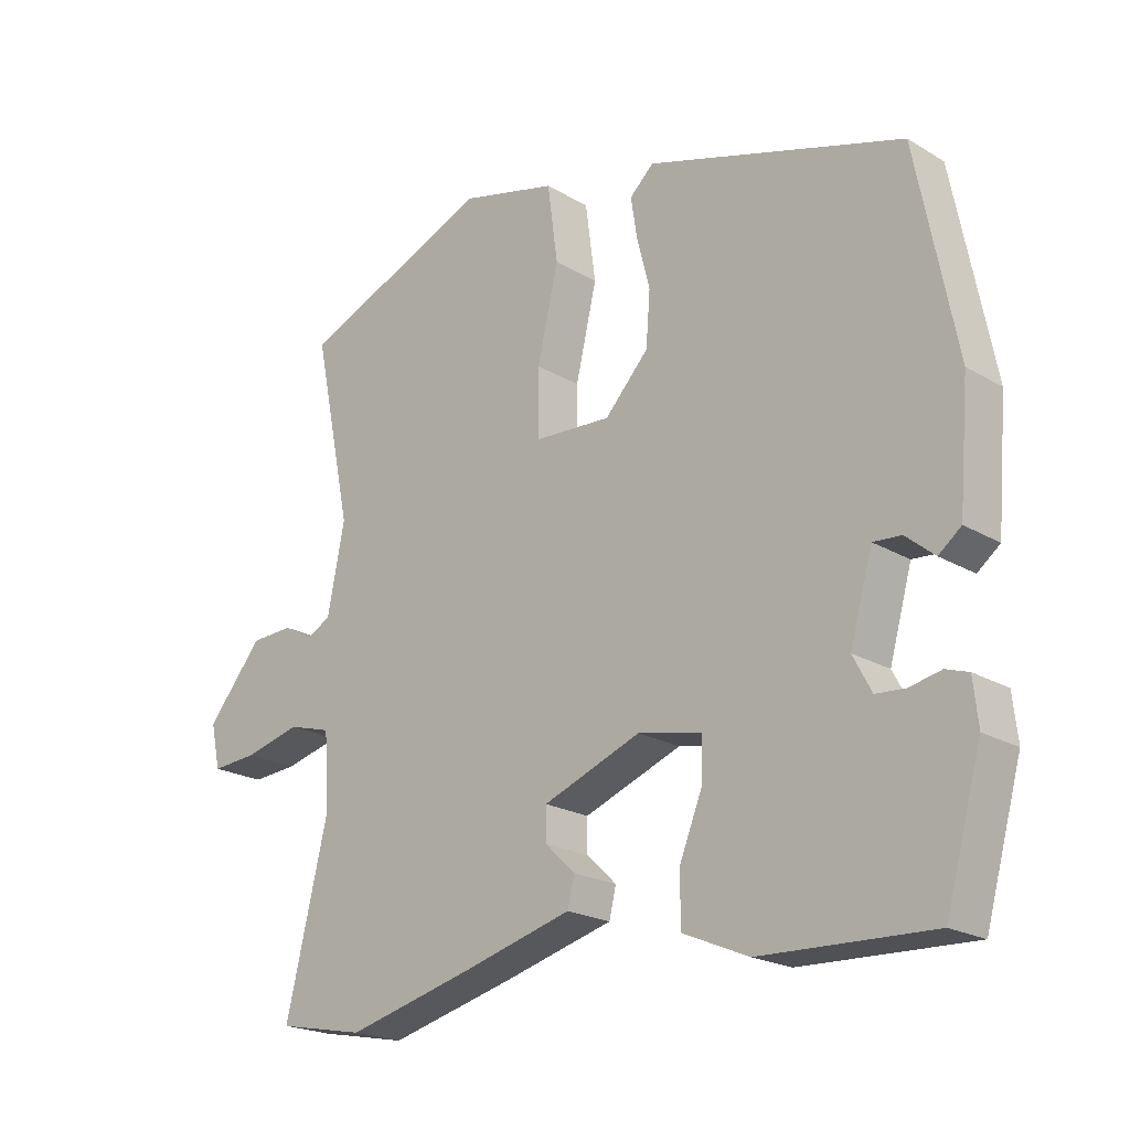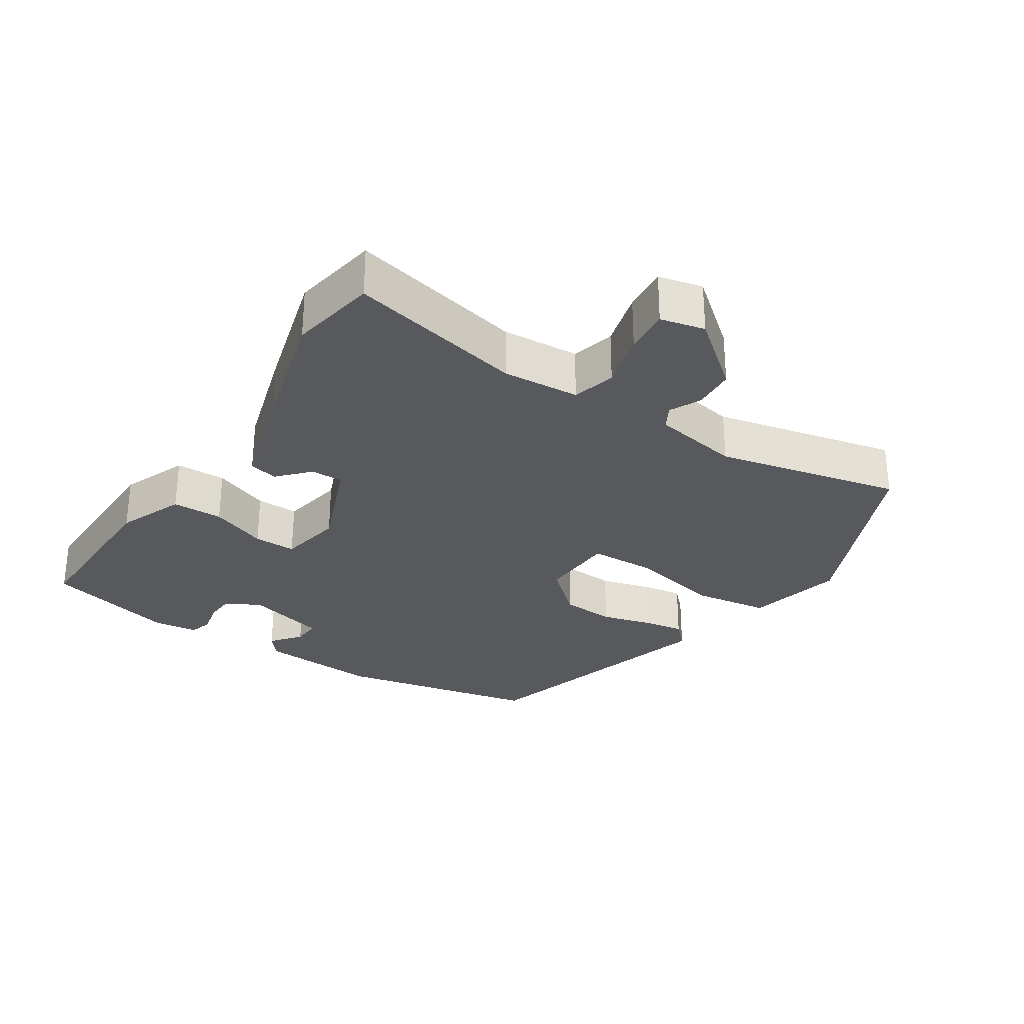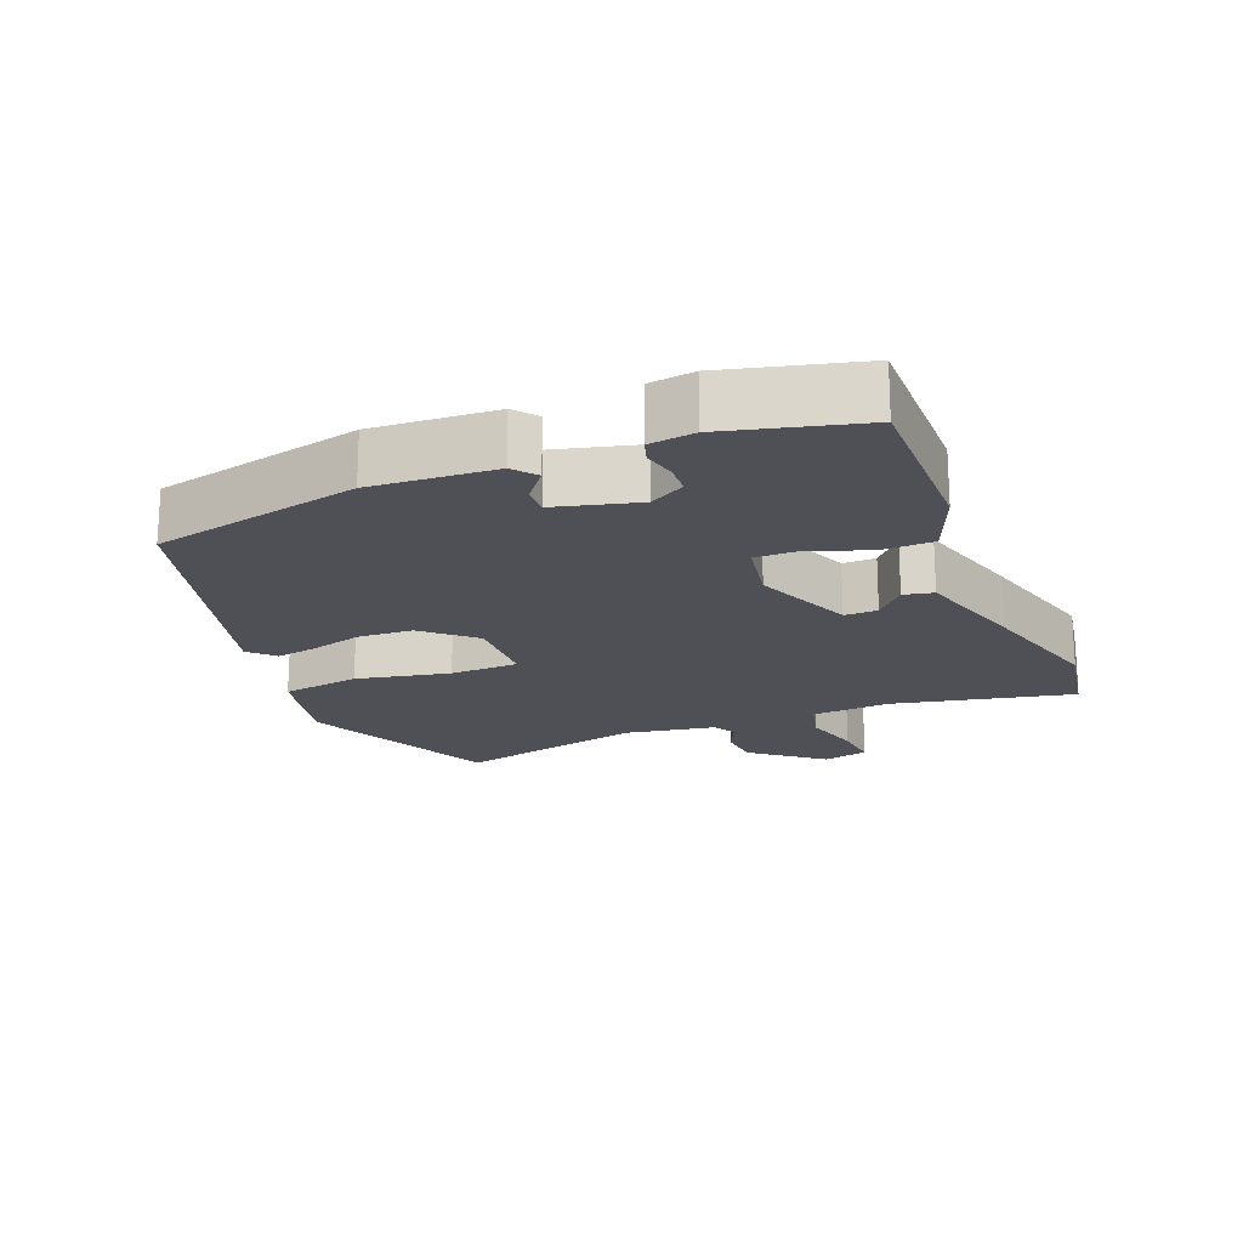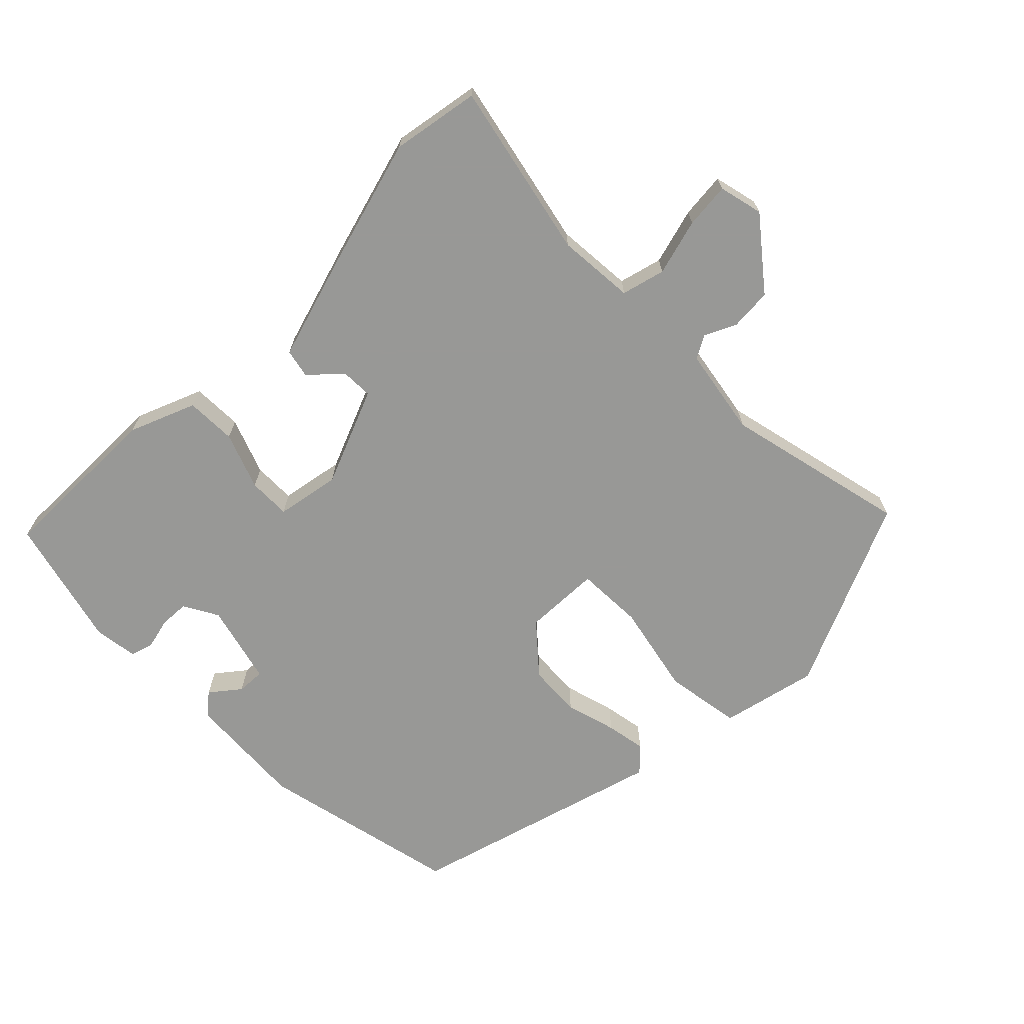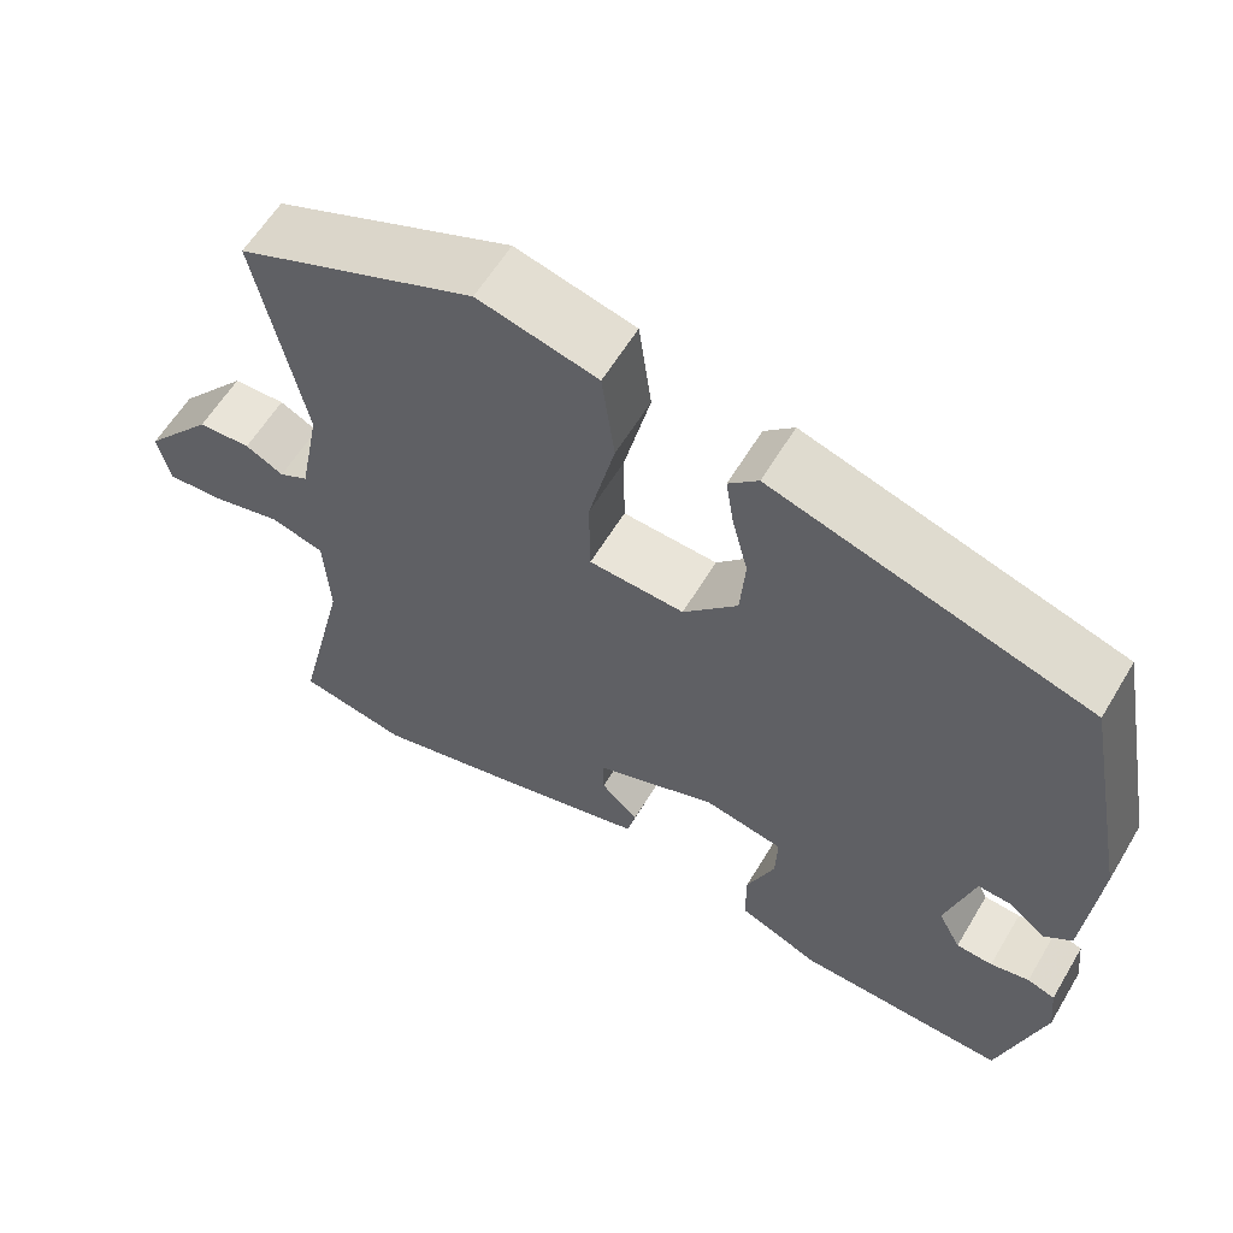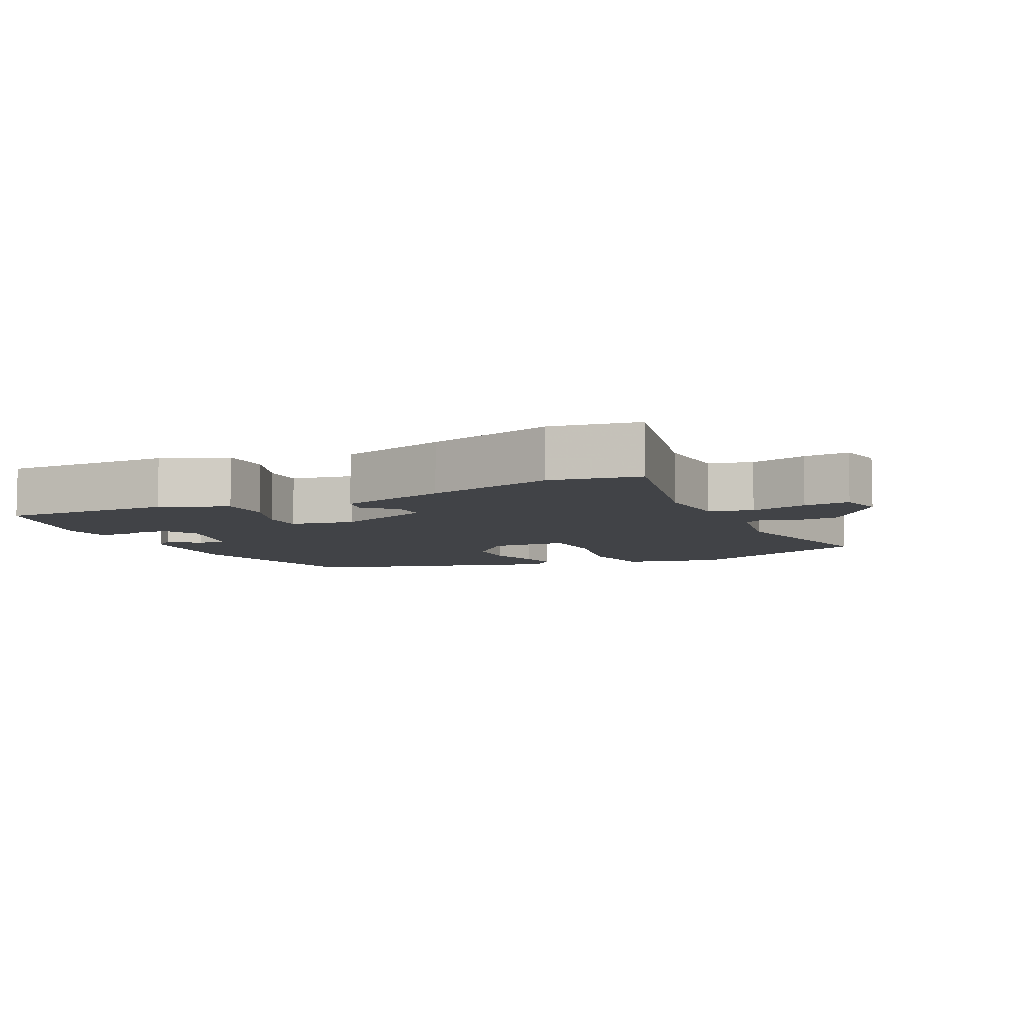
<metadata>
{"format":"obj","ext":"obj","renderer":"f3d","projection":"perspective","resolution":1024,"background":"white","views":[{"elev":-20.9,"azim":43.2,"up":"+Z"},{"elev":-29.6,"azim":-122.1,"up":"+Y"},{"elev":-19.4,"azim":113.2,"up":"+Y"},{"elev":-68.5,"azim":-133.9,"up":"+Y"},{"elev":60.0,"azim":30.8,"up":"+Z"},{"elev":-7.1,"azim":-153.6,"up":"+Y"}]}
</metadata>
<code>
v 0.45 0.07 -0.526
v 0.201 0.07 -0.518
v 0.105 0.07 -0.477
v 0.105 0.07 -0.403
v 0.138 0.07 -0.321
v 0.14 0.07 -0.259
v 0.047 0.07 -0.24
v -0.096 0.07 -0.295
v -0.096 0.07 -0.342
v -0.052 0.07 -0.384
v -0.062 0.07 -0.426
v -0.222 0.07 -0.47
v -0.409 0.07 -0.518
v -0.537 0.07 -0.493
v -0.476 0.07 -0.237
v -0.482 0.07 -0.124
v -0.545 0.07 -0.106
v -0.628 0.07 -0.127
v -0.695 0.07 -0.132
v -0.709 0.07 -0.067
v -0.627 0.07 0.031
v -0.565 0.07 0.034
v -0.52 0.07 0.011
v -0.486 0.07 0.029
v -0.461 0.07 0.157
v -0.517 0.07 0.428
v -0.236 0.07 0.546
v -0.095 0.07 0.511
v -0.08 0.07 0.398
v -0.111 0.07 0.265
v -0.11 0.07 0.167
v 0.002 0.07 0.161
v 0.066 0.07 0.23
v 0.072 0.07 0.308
v 0.053 0.07 0.383
v 0.044 0.07 0.442
v 0.079 0.07 0.475
v 0.453 0.07 0.361
v 0.511 0.07 0.064
v 0.496 0.07 -0.111
v 0.463 0.07 -0.137
v 0.421 0.07 -0.102
v 0.38 0.07 -0.099
v 0.347 0.07 -0.216
v 0.374 0.07 -0.267
v 0.417 0.07 -0.27
v 0.463 0.07 -0.26
v 0.496 0.07 -0.271
v 0.503 0.07 -0.336
v 0.45 0 -0.526
v 0.201 0 -0.518
v 0.105 0 -0.477
v 0.105 0 -0.403
v 0.138 0 -0.321
v 0.14 0 -0.259
v 0.047 0 -0.24
v -0.096 0 -0.295
v -0.096 0 -0.342
v -0.052 0 -0.384
v -0.062 0 -0.426
v -0.222 0 -0.47
v -0.409 0 -0.518
v -0.537 0 -0.493
v -0.476 0 -0.237
v -0.482 0 -0.124
v -0.545 0 -0.106
v -0.628 0 -0.127
v -0.695 0 -0.132
v -0.709 0 -0.067
v -0.627 0 0.031
v -0.565 0 0.034
v -0.52 0 0.011
v -0.486 0 0.029
v -0.461 0 0.157
v -0.517 0 0.428
v -0.236 0 0.546
v -0.095 0 0.511
v -0.08 0 0.398
v -0.111 0 0.265
v -0.11 0 0.167
v 0.002 0 0.161
v 0.066 0 0.23
v 0.072 0 0.308
v 0.053 0 0.383
v 0.044 0 0.442
v 0.079 0 0.475
v 0.453 0 0.361
v 0.511 0 0.064
v 0.496 0 -0.111
v 0.463 0 -0.137
v 0.421 0 -0.102
v 0.38 0 -0.099
v 0.347 0 -0.216
v 0.374 0 -0.267
v 0.417 0 -0.27
v 0.463 0 -0.26
v 0.496 0 -0.271
v 0.503 0 -0.336
f 2 3 4
f 1 2 4
f 49 1 4
f 48 49 4
f 47 48 4
f 46 47 4
f 45 46 4 5
f 44 45 5 6
f 43 44 6 7
f 40 41 42
f 39 40 42
f 38 39 42
f 37 38 42
f 36 37 42
f 35 36 42
f 34 35 42
f 33 34 42 43
f 43 7 8
f 33 43 8
f 32 33 8
f 28 29 30
f 27 28 30
f 26 27 30
f 25 26 30
f 24 25 30 31
f 31 32 8
f 24 31 8
f 23 24 8
f 21 22 23
f 20 21 23
f 19 20 23
f 18 19 23
f 17 18 23
f 13 14 15
f 12 13 15
f 11 12 15
f 10 11 15
f 9 10 15
f 9 15 16
f 8 9 16
f 23 8 16
f 16 17 23
f 53 52 51
f 53 51 50
f 53 50 98
f 53 98 97
f 53 97 96
f 53 96 95
f 54 53 95 94
f 55 54 94 93
f 56 55 93 92
f 91 90 89
f 91 89 88
f 91 88 87
f 91 87 86
f 91 86 85
f 91 85 84
f 91 84 83
f 92 91 83 82
f 57 56 92
f 57 92 82
f 57 82 81
f 79 78 77
f 79 77 76
f 79 76 75
f 79 75 74
f 80 79 74 73
f 57 81 80
f 57 80 73
f 57 73 72
f 72 71 70
f 72 70 69
f 72 69 68
f 72 68 67
f 72 67 66
f 64 63 62
f 64 62 61
f 64 61 60
f 64 60 59
f 64 59 58
f 65 64 58
f 65 58 57
f 65 57 72
f 72 66 65
f 1 50 51 2
f 2 51 52 3
f 3 52 53 4
f 4 53 54 5
f 5 54 55 6
f 6 55 56 7
f 7 56 57 8
f 8 57 58 9
f 9 58 59 10
f 10 59 60 11
f 11 60 61 12
f 12 61 62 13
f 13 62 63 14
f 14 63 64 15
f 15 64 65 16
f 16 65 66 17
f 17 66 67 18
f 18 67 68 19
f 19 68 69 20
f 20 69 70 21
f 21 70 71 22
f 22 71 72 23
f 23 72 73 24
f 24 73 74 25
f 25 74 75 26
f 26 75 76 27
f 27 76 77 28
f 28 77 78 29
f 29 78 79 30
f 30 79 80 31
f 31 80 81 32
f 32 81 82 33
f 33 82 83 34
f 34 83 84 35
f 35 84 85 36
f 36 85 86 37
f 37 86 87 38
f 38 87 88 39
f 39 88 89 40
f 40 89 90 41
f 41 90 91 42
f 42 91 92 43
f 43 92 93 44
f 44 93 94 45
f 45 94 95 46
f 46 95 96 47
f 47 96 97 48
f 48 97 98 49
f 49 98 50 1

</code>
